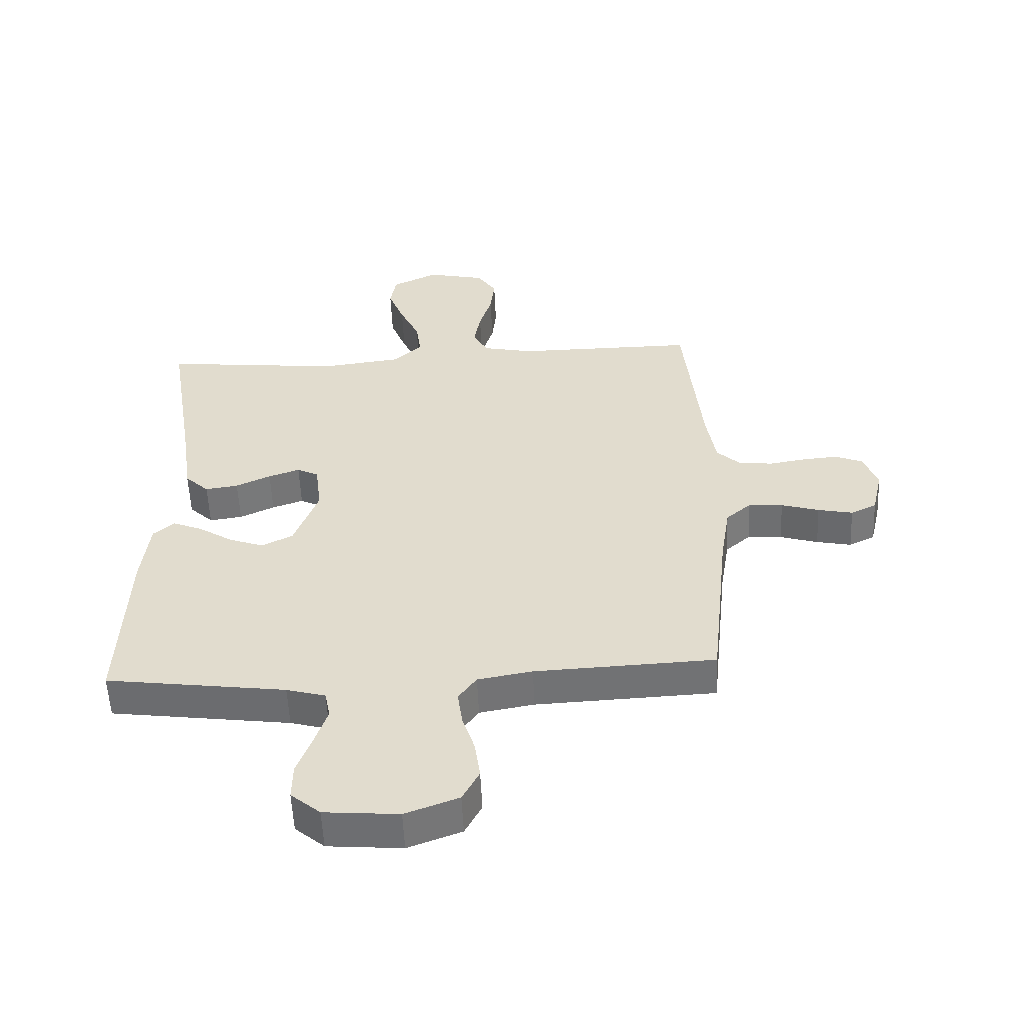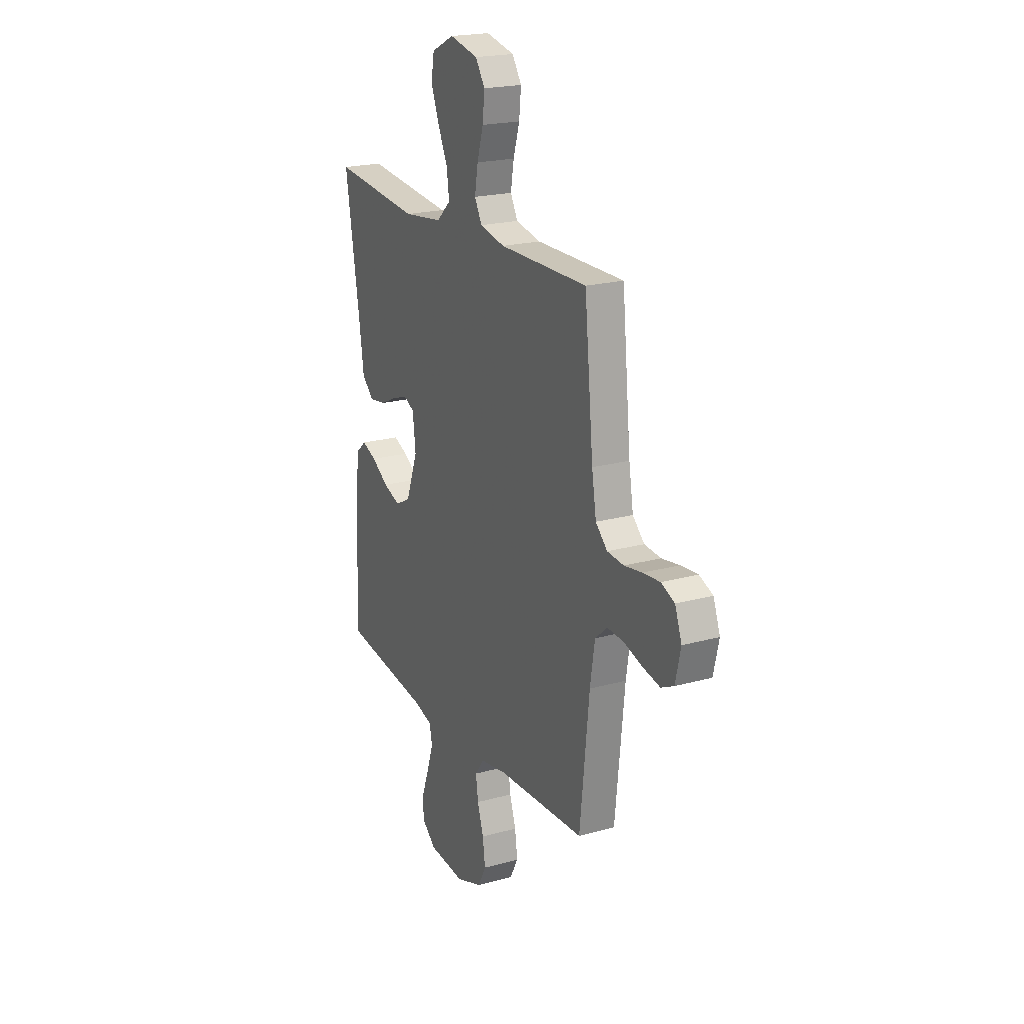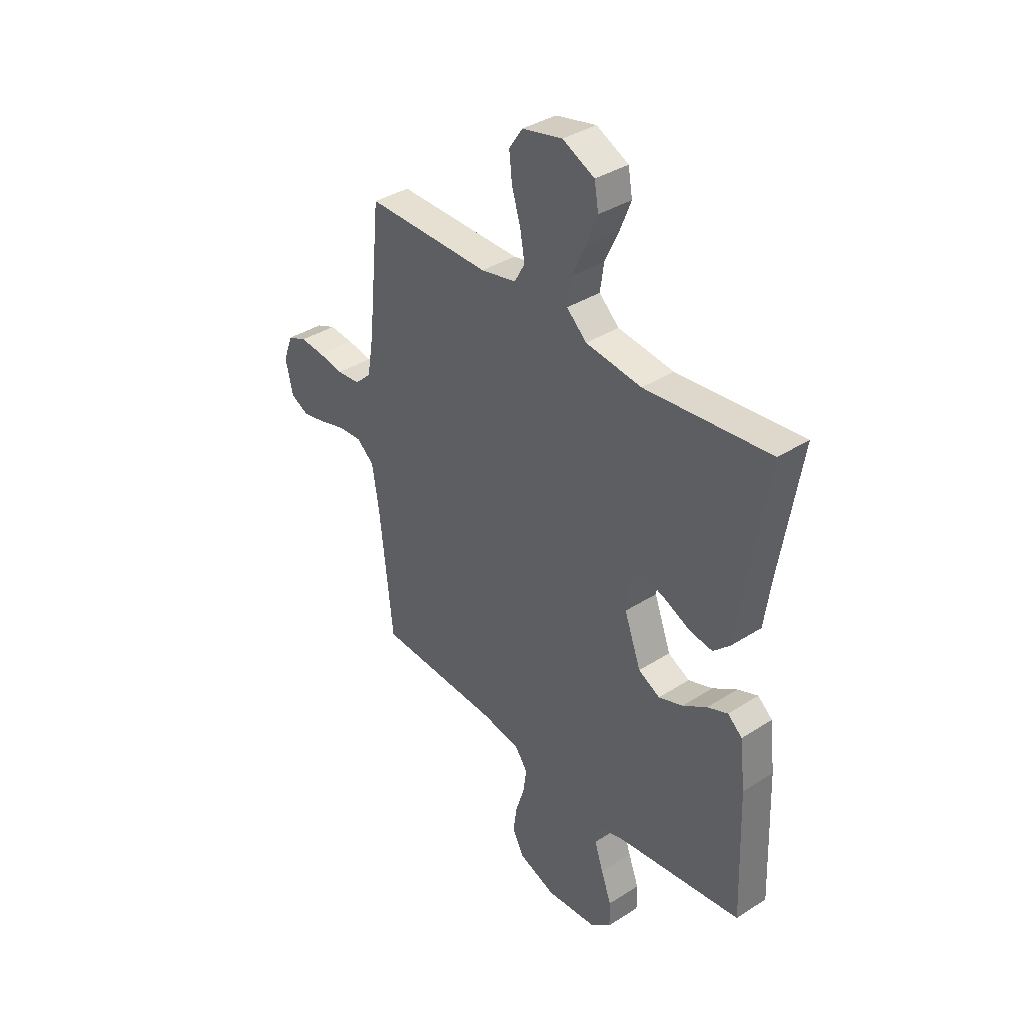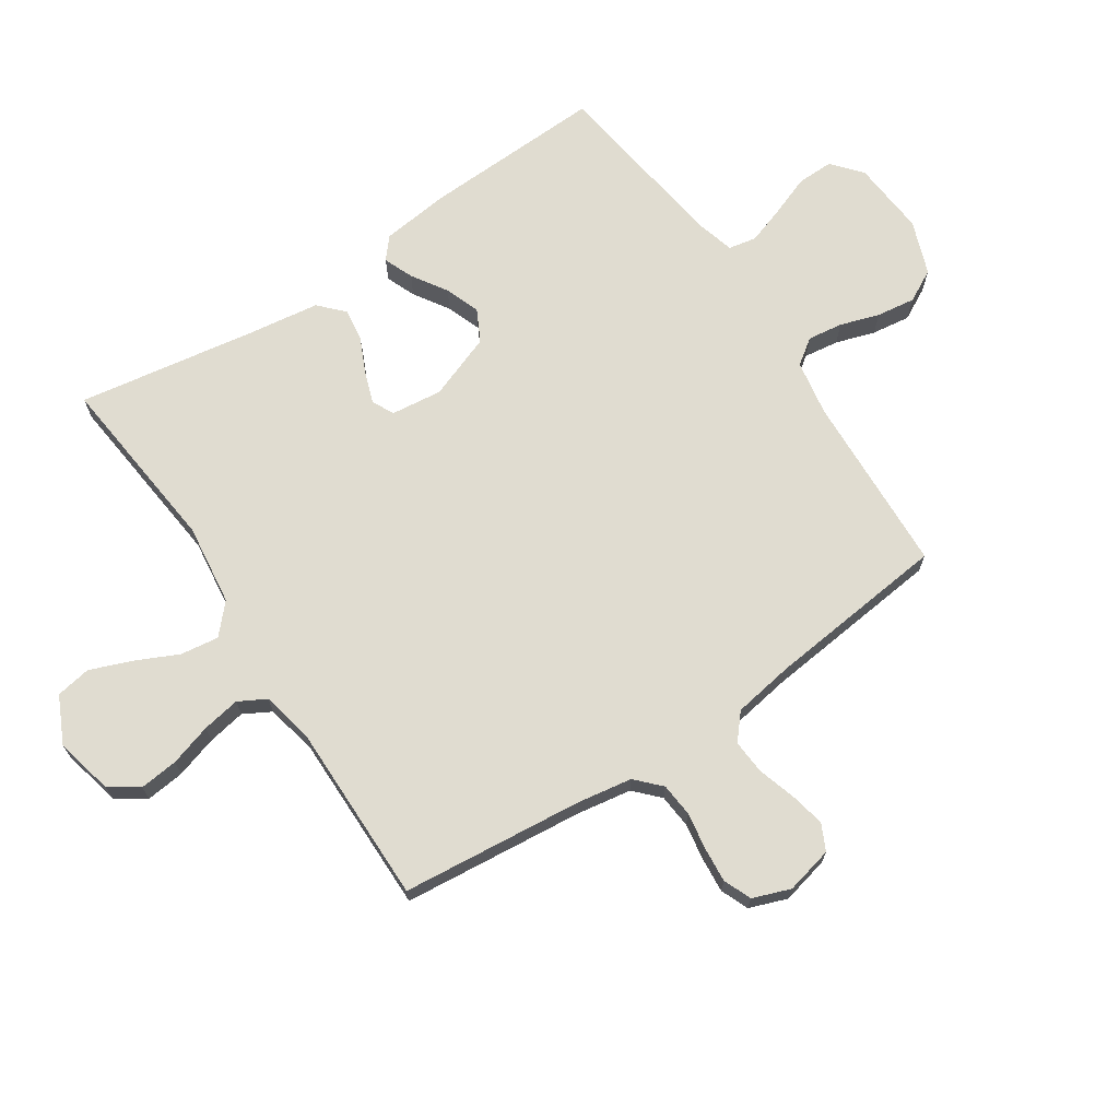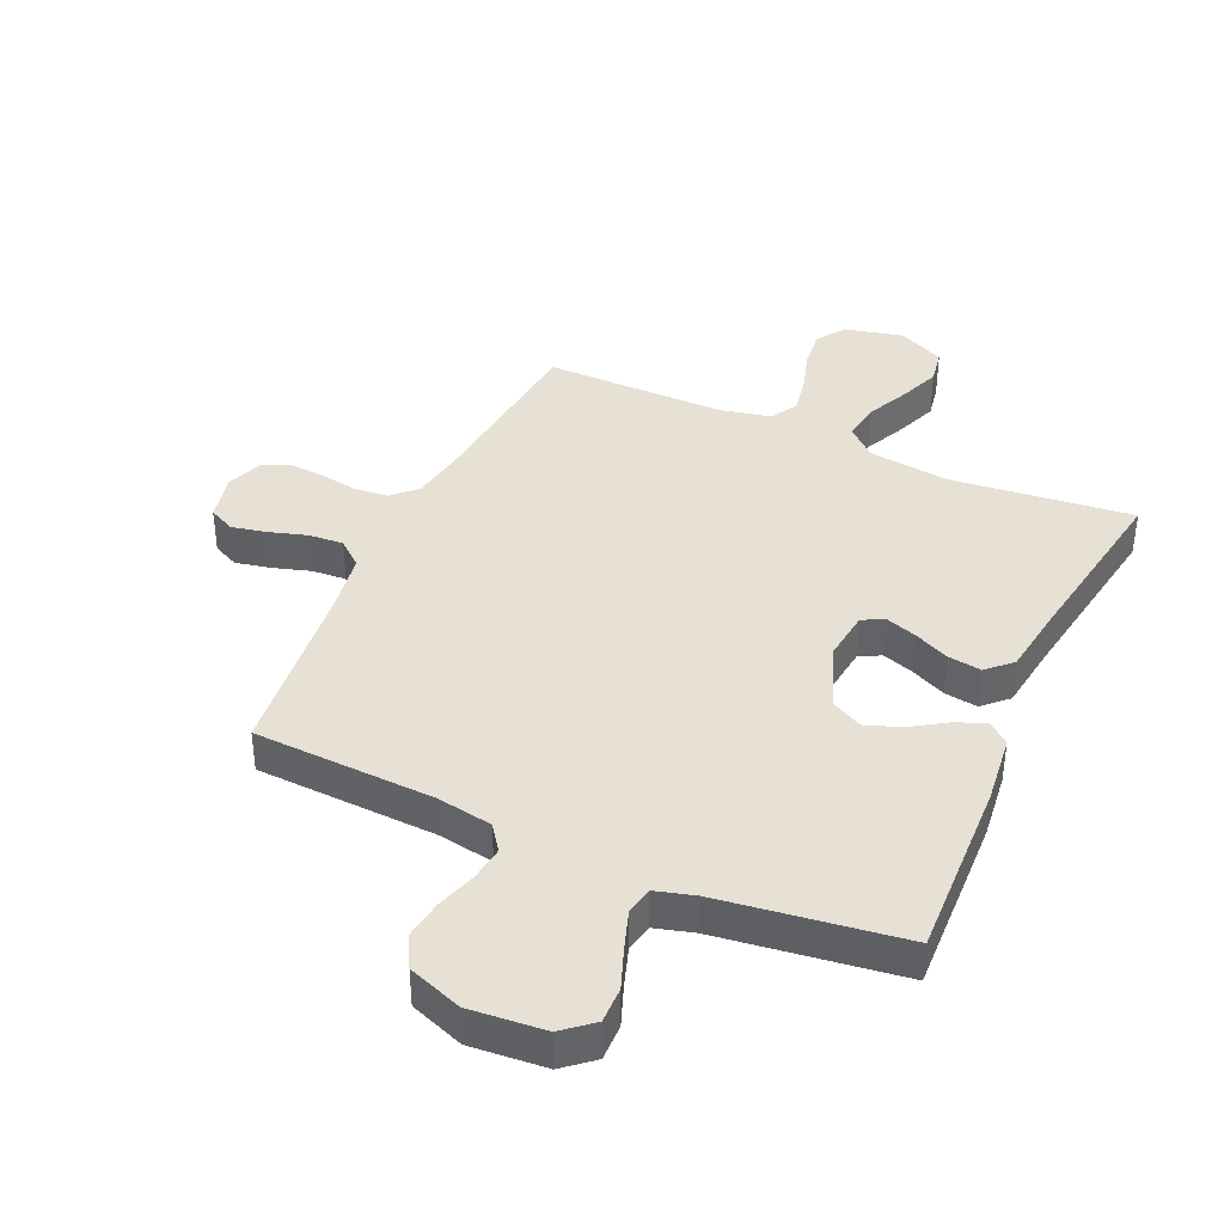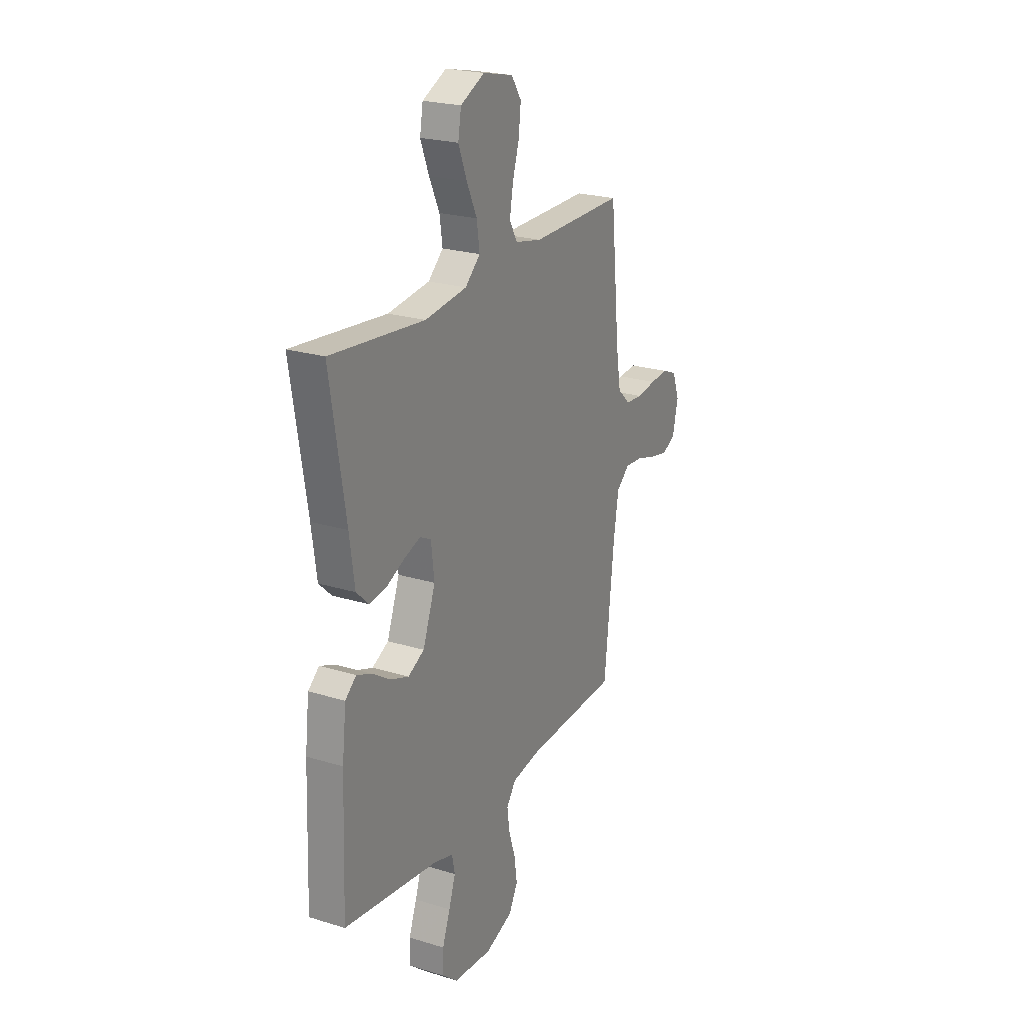
<metadata>
{"format":"obj","ext":"obj","renderer":"f3d","projection":"perspective","resolution":1024,"background":"white","views":[{"elev":-55.1,"azim":2.5,"up":"+Z"},{"elev":20.8,"azim":63.5,"up":"+Z"},{"elev":37.2,"azim":-129.5,"up":"+Z"},{"elev":69.7,"azim":56.3,"up":"+Y"},{"elev":39.2,"azim":-155.9,"up":"+Y"},{"elev":23.1,"azim":-62.4,"up":"+Z"}]}
</metadata>
<code>
v 0.5 0.07 -0.5
v 0.2 0.07 -0.514
v 0.109 0.07 -0.53
v 0.079 0.07 -0.572
v 0.087 0.07 -0.63
v 0.108 0.07 -0.695
v 0.117 0.07 -0.759
v 0.089 0.07 -0.812
v 0 0.07 -0.845
v -0.124 0.07 -0.835
v -0.173 0.07 -0.794
v -0.172 0.07 -0.734
v -0.147 0.07 -0.667
v -0.126 0.07 -0.604
v -0.135 0.07 -0.558
v -0.2 0.07 -0.54
v -0.5 0.07 -0.5
v -0.489 0.07 -0.2
v -0.476 0.07 -0.087
v -0.441 0.07 -0.057
v -0.392 0.07 -0.077
v -0.334 0.07 -0.114
v -0.276 0.07 -0.135
v -0.224 0.07 -0.108
v -0.184 0.07 0
v -0.194 0.07 0.084
v -0.23 0.07 0.102
v -0.282 0.07 0.084
v -0.34 0.07 0.057
v -0.395 0.07 0.049
v -0.435 0.07 0.087
v -0.451 0.07 0.2
v -0.5 0.07 0.5
v -0.2 0.07 0.469
v -0.066 0.07 0.486
v -0.018 0.07 0.53
v -0.027 0.07 0.593
v -0.06 0.07 0.663
v -0.087 0.07 0.732
v -0.077 0.07 0.79
v 0 0.07 0.827
v 0.097 0.07 0.805
v 0.129 0.07 0.757
v 0.122 0.07 0.693
v 0.101 0.07 0.624
v 0.09 0.07 0.561
v 0.115 0.07 0.516
v 0.2 0.07 0.498
v 0.5 0.07 0.5
v 0.53 0.07 0.2
v 0.545 0.07 0.109
v 0.585 0.07 0.071
v 0.641 0.07 0.066
v 0.702 0.07 0.076
v 0.76 0.07 0.081
v 0.806 0.07 0.062
v 0.829 0.07 0
v 0.811 0.07 -0.078
v 0.768 0.07 -0.099
v 0.71 0.07 -0.087
v 0.647 0.07 -0.068
v 0.59 0.07 -0.064
v 0.548 0.07 -0.1
v 0.532 0.07 -0.2
v 0.5 0 -0.5
v 0.2 0 -0.514
v 0.109 0 -0.53
v 0.079 0 -0.572
v 0.087 0 -0.63
v 0.108 0 -0.695
v 0.117 0 -0.759
v 0.089 0 -0.812
v 0 0 -0.845
v -0.124 0 -0.835
v -0.173 0 -0.794
v -0.172 0 -0.734
v -0.147 0 -0.667
v -0.126 0 -0.604
v -0.135 0 -0.558
v -0.2 0 -0.54
v -0.5 0 -0.5
v -0.489 0 -0.2
v -0.476 0 -0.087
v -0.441 0 -0.057
v -0.392 0 -0.077
v -0.334 0 -0.114
v -0.276 0 -0.135
v -0.224 0 -0.108
v -0.184 0 0
v -0.194 0 0.084
v -0.23 0 0.102
v -0.282 0 0.084
v -0.34 0 0.057
v -0.395 0 0.049
v -0.435 0 0.087
v -0.451 0 0.2
v -0.5 0 0.5
v -0.2 0 0.469
v -0.066 0 0.486
v -0.018 0 0.53
v -0.027 0 0.593
v -0.06 0 0.663
v -0.087 0 0.732
v -0.077 0 0.79
v 0 0 0.827
v 0.097 0 0.805
v 0.129 0 0.757
v 0.122 0 0.693
v 0.101 0 0.624
v 0.09 0 0.561
v 0.115 0 0.516
v 0.2 0 0.498
v 0.5 0 0.5
v 0.53 0 0.2
v 0.545 0 0.109
v 0.585 0 0.071
v 0.641 0 0.066
v 0.702 0 0.076
v 0.76 0 0.081
v 0.806 0 0.062
v 0.829 0 0
v 0.811 0 -0.078
v 0.768 0 -0.099
v 0.71 0 -0.087
v 0.647 0 -0.068
v 0.59 0 -0.064
v 0.548 0 -0.1
v 0.532 0 -0.2
f 58 59 60 61
f 58 61 62
f 57 58 62
f 56 57 62
f 53 54 55 56
f 53 56 62
f 52 53 62 63
f 48 49 50
f 47 48 50 51
f 42 43 44 45
f 42 45 46
f 41 42 46
f 40 41 46
f 37 38 39 40
f 37 40 46 47
f 32 33 34
f 32 34 35
f 31 32 35
f 28 29 30 31
f 27 28 31 35
f 26 27 35 36
f 19 20 21 22
f 19 22 23
f 16 17 18 19
f 15 16 19 23
f 10 11 12 13
f 10 13 14
f 9 10 14
f 8 9 14 15
f 5 6 7 8
f 4 5 8 15
f 64 1 2
f 63 64 2 3
f 51 52 63 3
f 36 37 47 51
f 25 26 36 51
f 24 25 51 3
f 15 23 24
f 3 4 15 24
f 125 124 123 122
f 126 125 122
f 126 122 121
f 126 121 120
f 120 119 118 117
f 126 120 117
f 127 126 117 116
f 114 113 112
f 115 114 112 111
f 109 108 107 106
f 110 109 106
f 110 106 105
f 110 105 104
f 104 103 102 101
f 111 110 104 101
f 98 97 96
f 99 98 96
f 99 96 95
f 95 94 93 92
f 99 95 92 91
f 100 99 91 90
f 86 85 84 83
f 87 86 83
f 83 82 81 80
f 87 83 80 79
f 77 76 75 74
f 78 77 74
f 78 74 73
f 79 78 73 72
f 72 71 70 69
f 79 72 69 68
f 66 65 128
f 67 66 128 127
f 67 127 116 115
f 115 111 101 100
f 115 100 90 89
f 67 115 89 88
f 88 87 79
f 88 79 68 67
f 1 65 66 2
f 2 66 67 3
f 3 67 68 4
f 4 68 69 5
f 5 69 70 6
f 6 70 71 7
f 7 71 72 8
f 8 72 73 9
f 9 73 74 10
f 10 74 75 11
f 11 75 76 12
f 12 76 77 13
f 13 77 78 14
f 14 78 79 15
f 15 79 80 16
f 16 80 81 17
f 17 81 82 18
f 18 82 83 19
f 19 83 84 20
f 20 84 85 21
f 21 85 86 22
f 22 86 87 23
f 23 87 88 24
f 24 88 89 25
f 25 89 90 26
f 26 90 91 27
f 27 91 92 28
f 28 92 93 29
f 29 93 94 30
f 30 94 95 31
f 31 95 96 32
f 32 96 97 33
f 33 97 98 34
f 34 98 99 35
f 35 99 100 36
f 36 100 101 37
f 37 101 102 38
f 38 102 103 39
f 39 103 104 40
f 40 104 105 41
f 41 105 106 42
f 42 106 107 43
f 43 107 108 44
f 44 108 109 45
f 45 109 110 46
f 46 110 111 47
f 47 111 112 48
f 48 112 113 49
f 49 113 114 50
f 50 114 115 51
f 51 115 116 52
f 52 116 117 53
f 53 117 118 54
f 54 118 119 55
f 55 119 120 56
f 56 120 121 57
f 57 121 122 58
f 58 122 123 59
f 59 123 124 60
f 60 124 125 61
f 61 125 126 62
f 62 126 127 63
f 63 127 128 64
f 64 128 65 1

</code>
